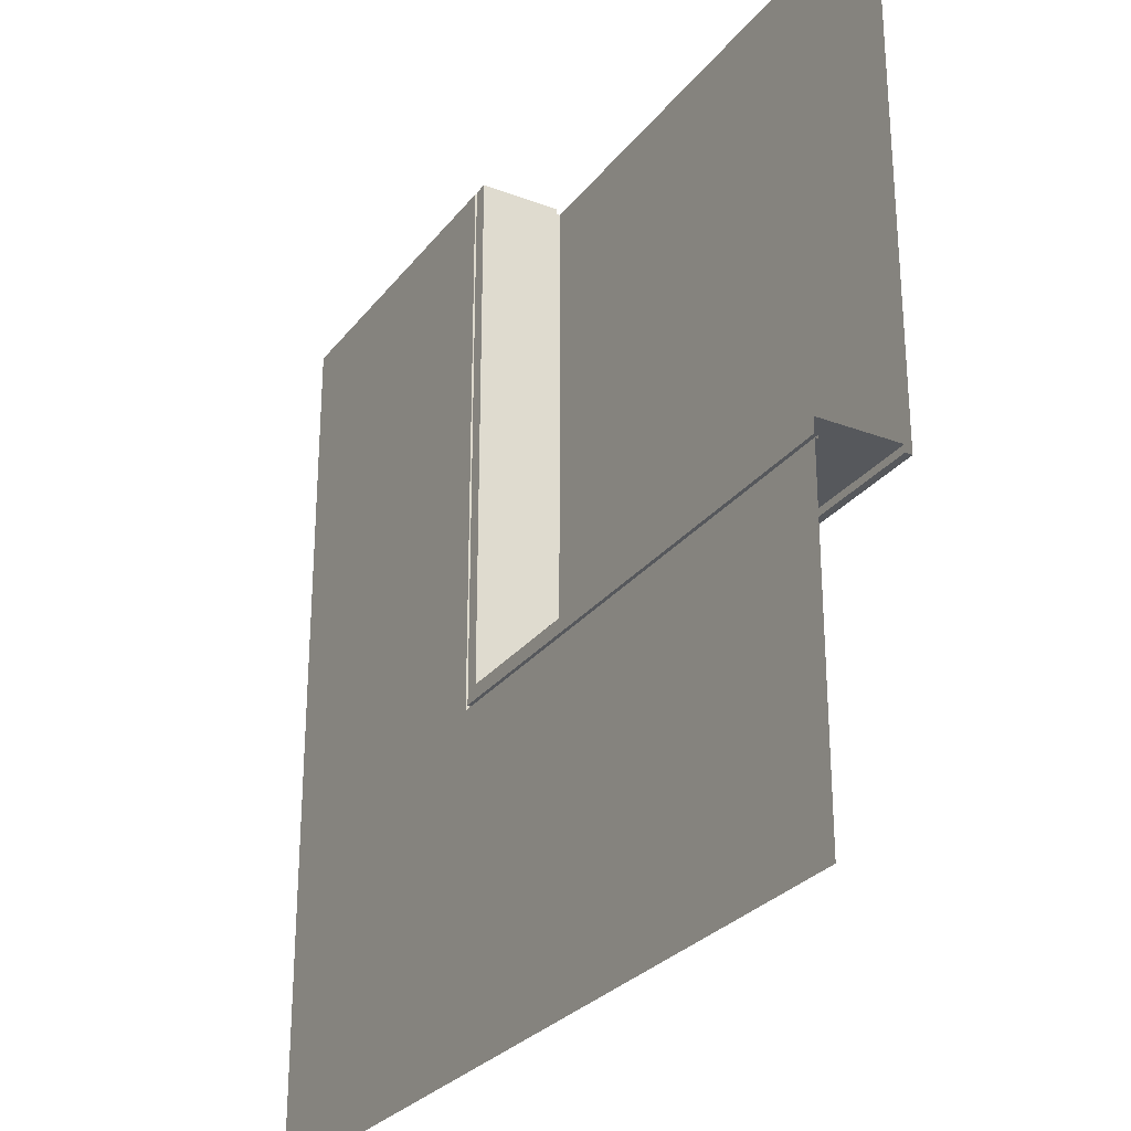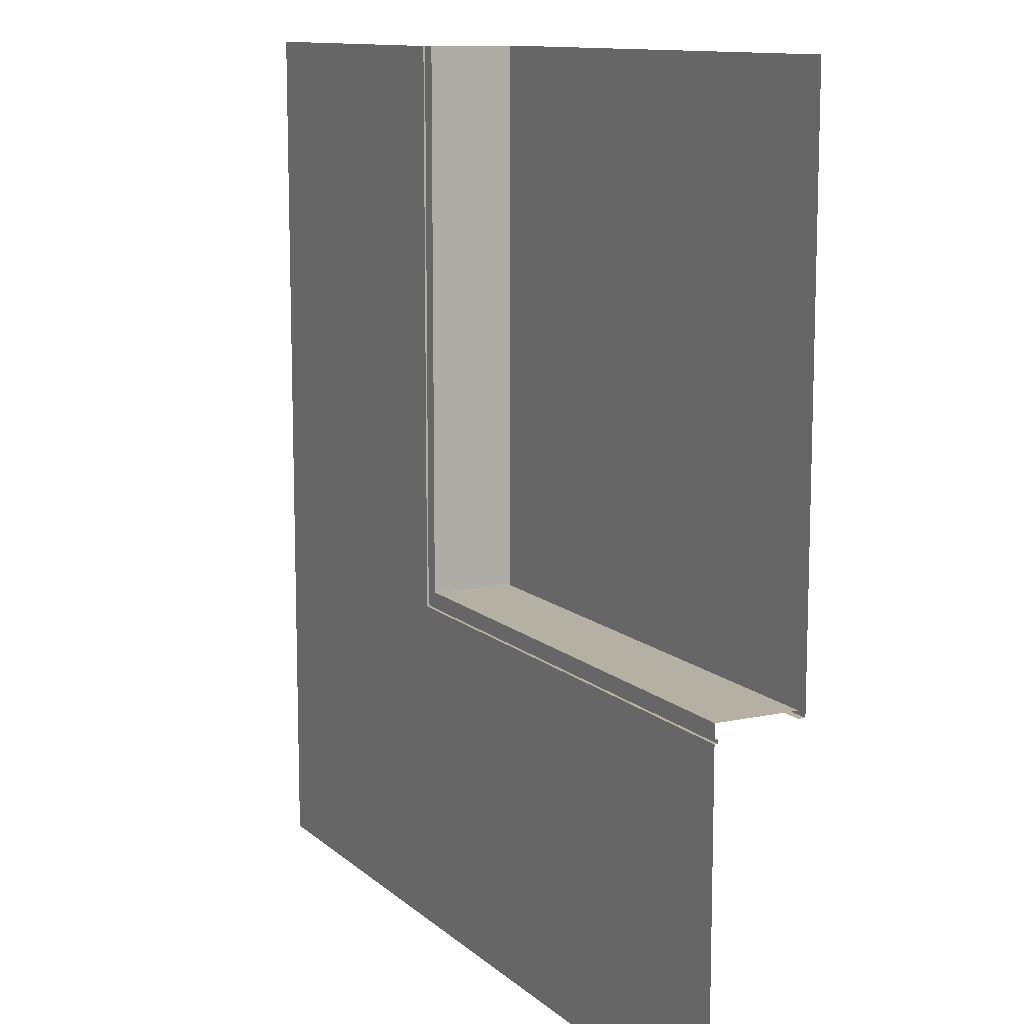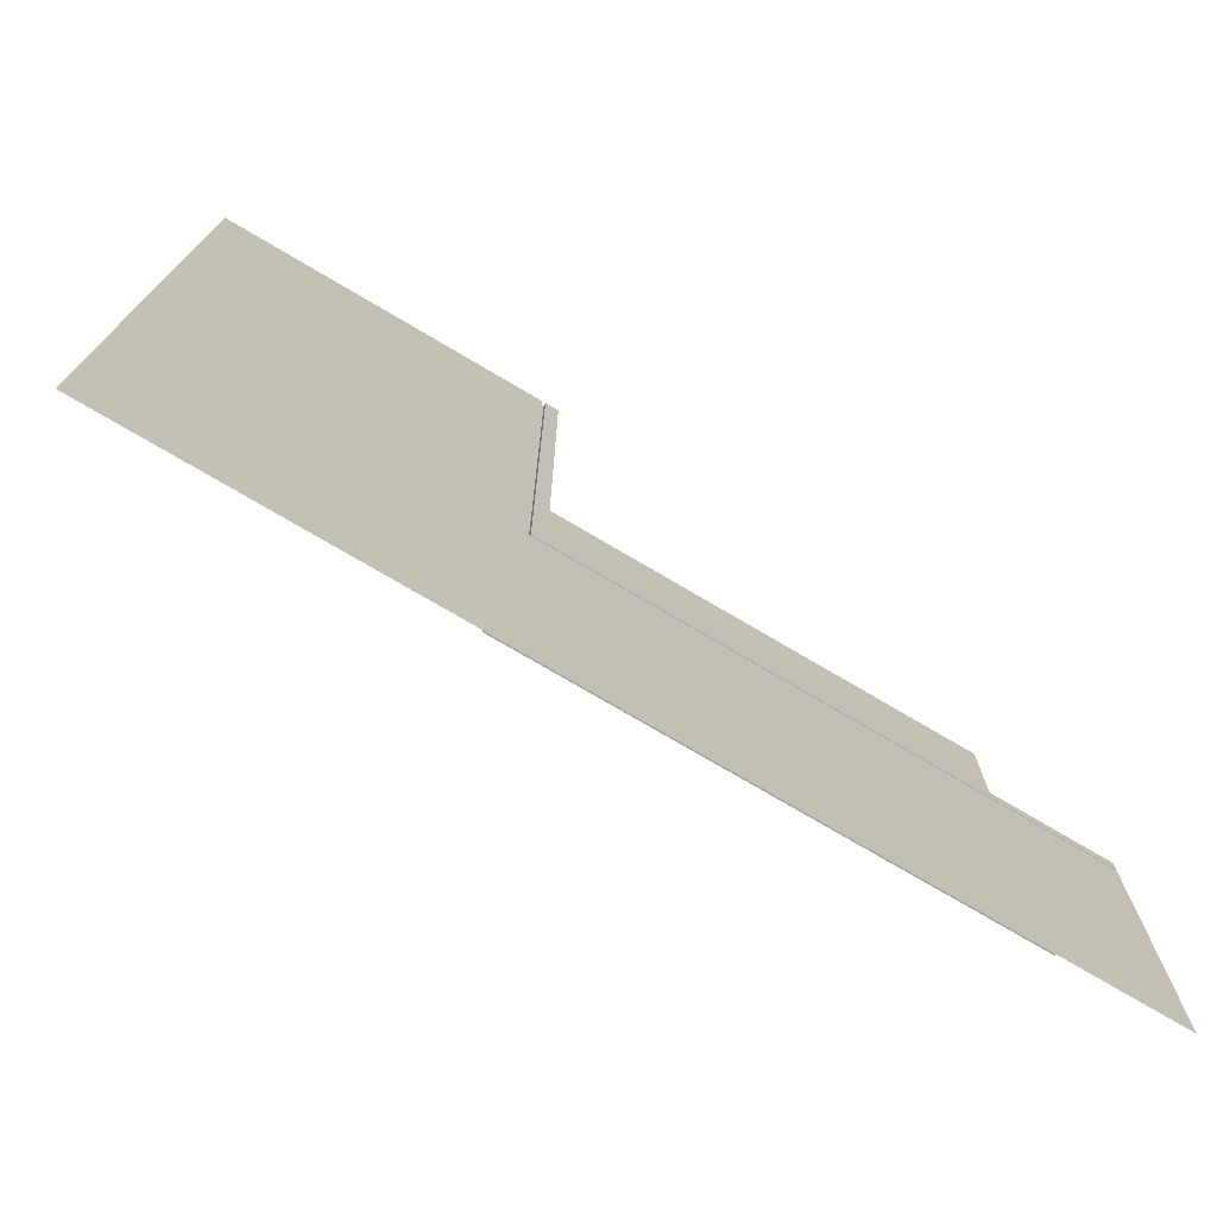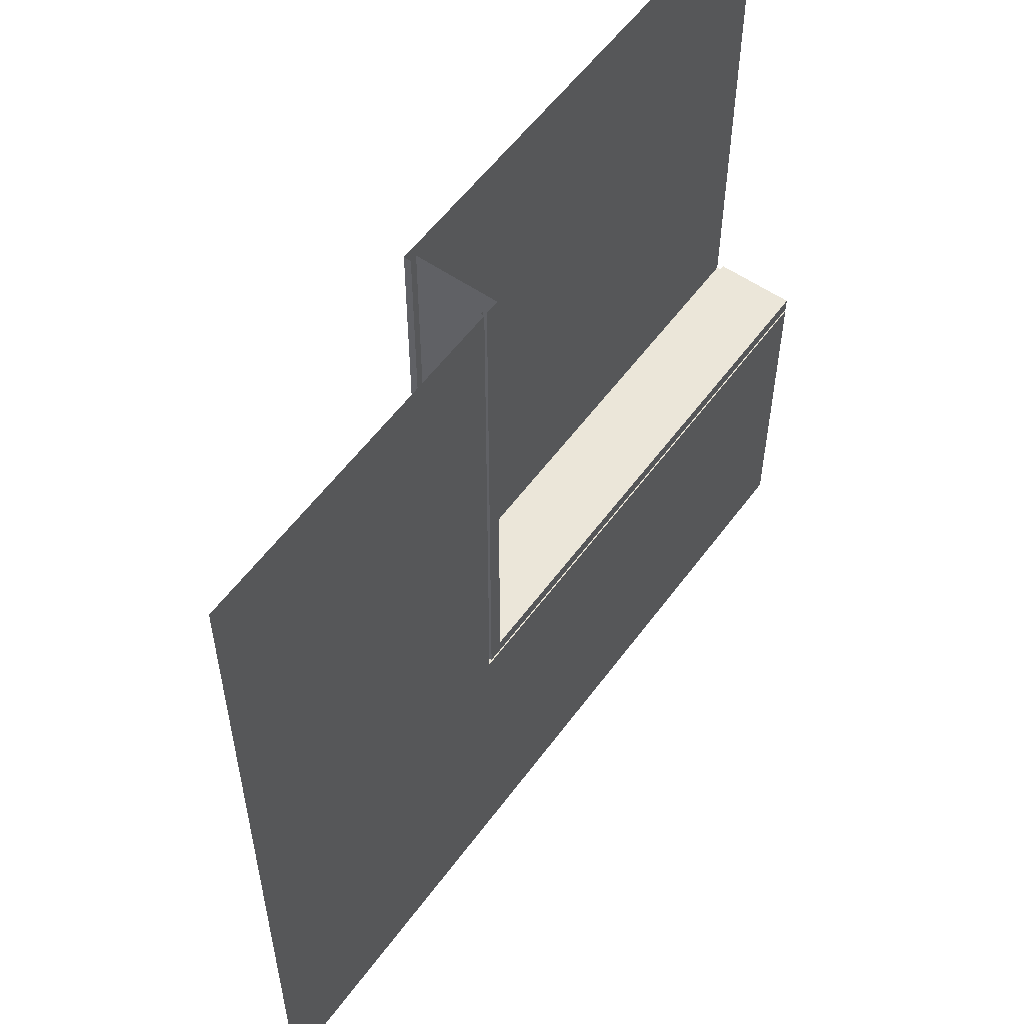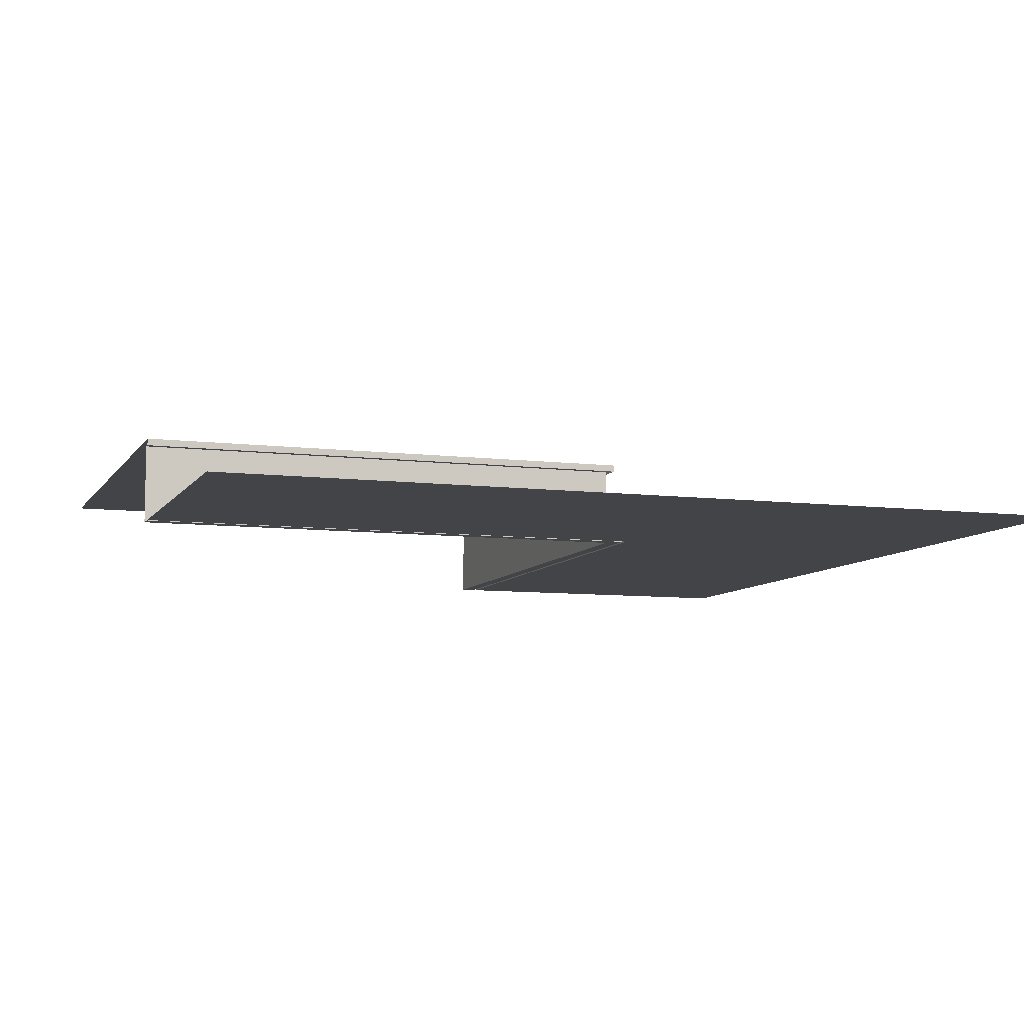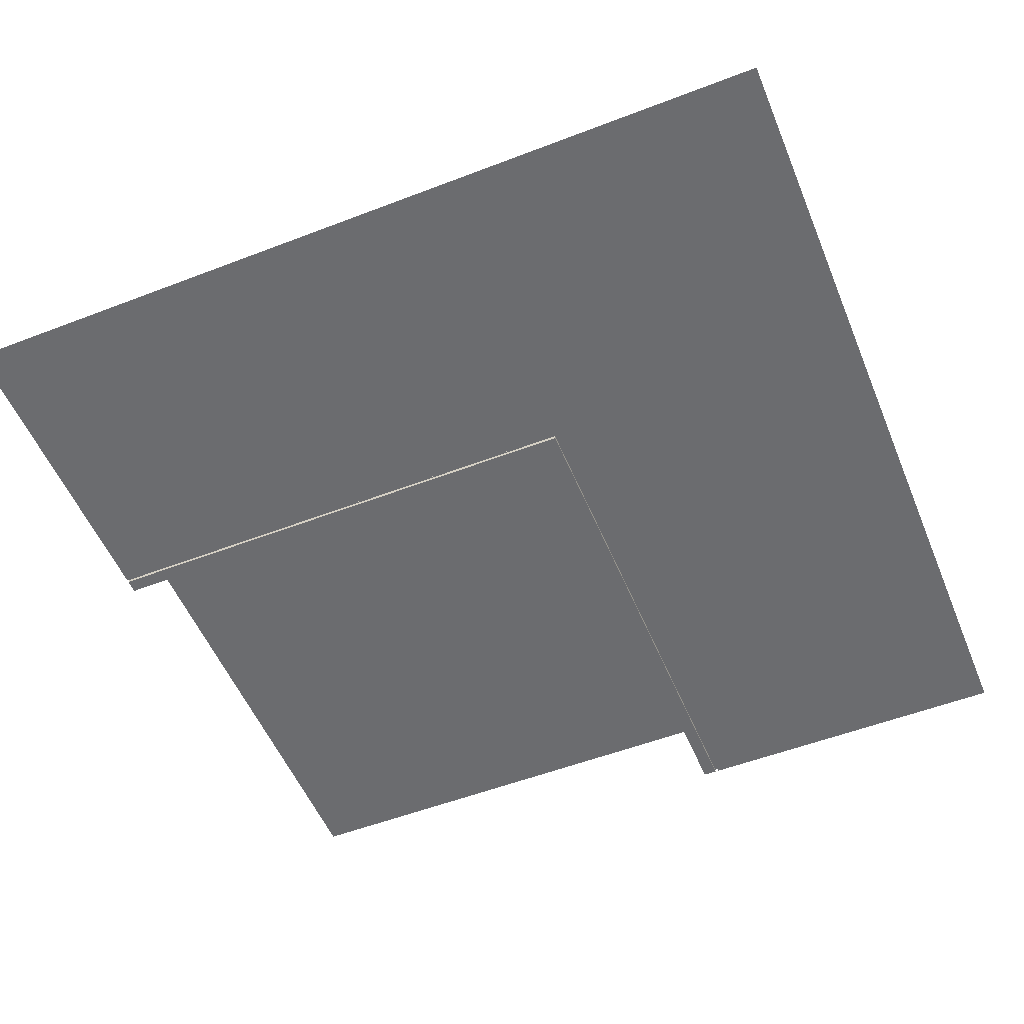
<metadata>
{"format":"obj","ext":"obj","renderer":"f3d","projection":"perspective","resolution":1024,"background":"white","views":[{"elev":-28.0,"azim":60.2,"up":"+Z"},{"elev":11.4,"azim":62.5,"up":"+Z"},{"elev":-75.4,"azim":-30.5,"up":"+Z"},{"elev":56.4,"azim":-54.2,"up":"+Z"},{"elev":-8.2,"azim":161.0,"up":"+Y"},{"elev":-53.7,"azim":-157.7,"up":"+Y"}]}
</metadata>
<code>
o techo_1.a
v -6.459 3.205 -5.476
v -6.459 3.225 -5.476
v -6.459 3.225 -3.976
v -6.459 3.225 -3.956
v -6.459 3.205 -3.956
v -6.459 3.205 -5.456
v -4.969 3.205 -5.476
v -4.969 3.225 -5.476
v -4.969 3.225 -3.956
v -6.439 3.205 -5.456
v -4.969 3.205 -5.456
v -6.439 3.205 -3.956
v -6.459 2.976 -3.956
v -6.439 2.976 -3.956
v -4.969 2.976 -5.496
v -4.969 2.976 -5.476
v -4.969 2.976 -5.456
v -6.439 2.976 -5.456
v -6.479 2.976 -3.956
v -6.479 2.976 -5.496
v -6.479 2.986 -3.956
v -6.479 2.986 -5.496
v -6.489 2.976 -3.956
v -6.489 2.986 -3.956
v -6.489 2.976 -5.506
v -6.489 2.986 -5.506
v -7.452 2.976 -3.956
v -7.452 2.976 -6.439
v -4.969 2.976 -6.439
v -4.969 2.976 -5.506
v -4.969 2.986 -5.506
v -4.969 2.986 -5.496
f 3 5 6
f 8 1 7
f 3 8 9
f 18 13 20
f 17 10 18
f 14 10 12
f 19 22 20
f 25 24 23
f 28 30 25
f 30 26 25
f 20 32 15
f 22 24 26
f 6 1 2
f 3 4 5
f 6 2 3
f 8 2 1
f 9 4 3
f 3 2 8
f 20 15 16
f 16 17 18
f 18 14 13
f 13 19 20
f 20 16 18
f 17 11 10
f 14 18 10
f 19 21 22
f 25 26 24
f 25 23 27
f 28 29 30
f 25 27 28
f 30 31 26
f 20 22 32
f 26 31 32
f 22 21 24
f 26 32 22

</code>
